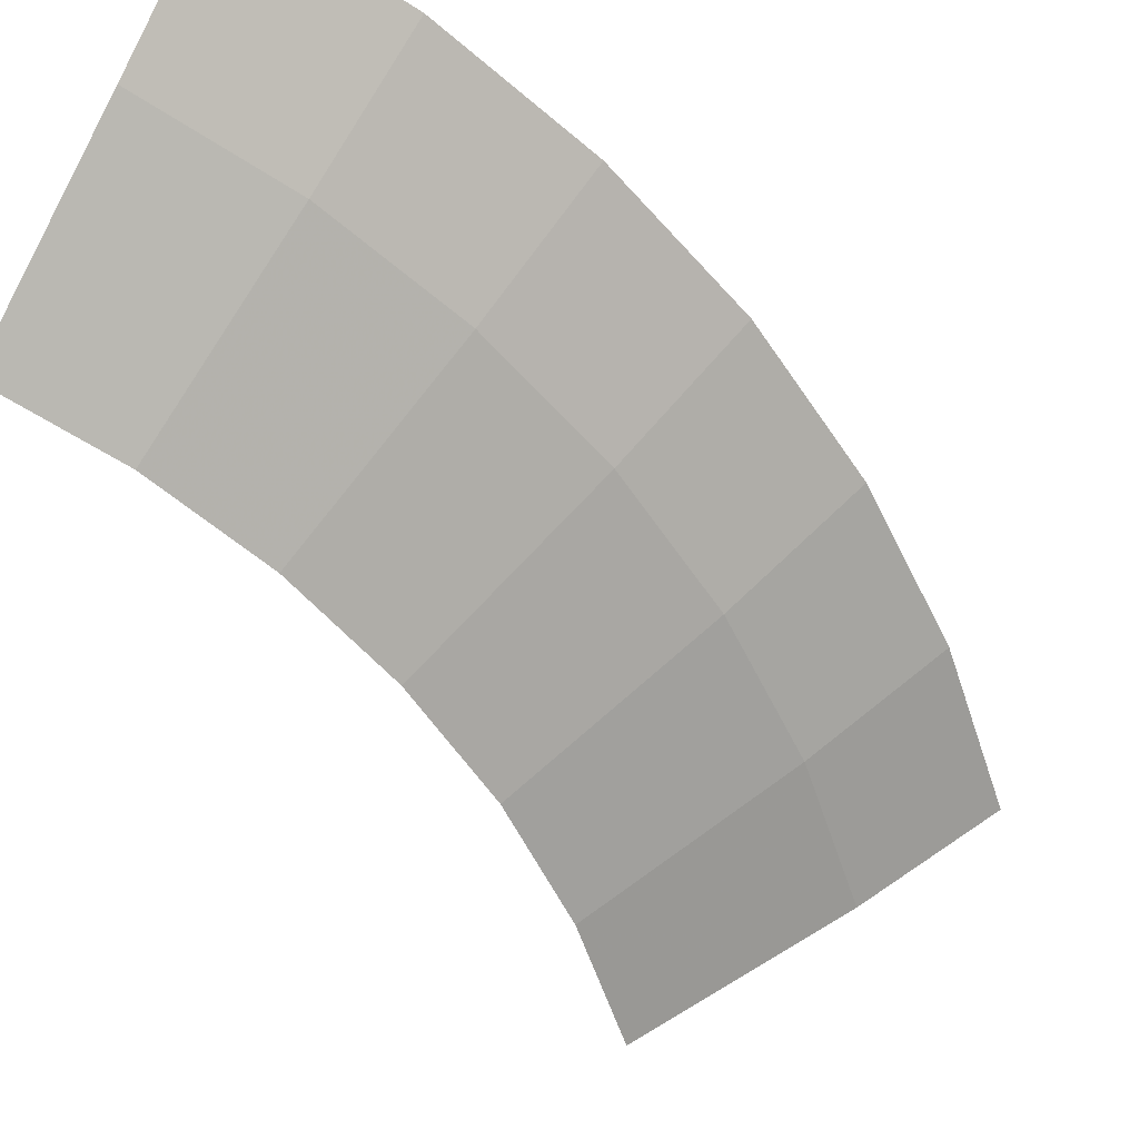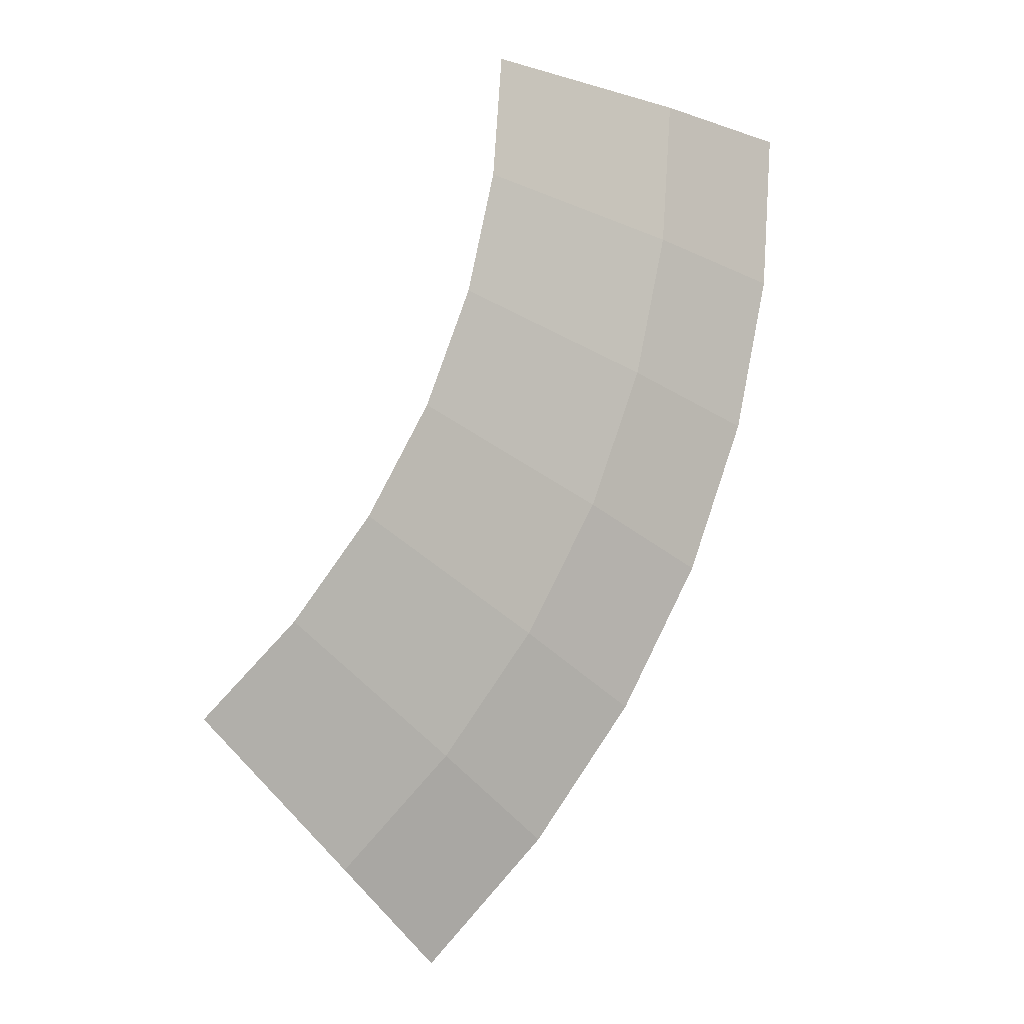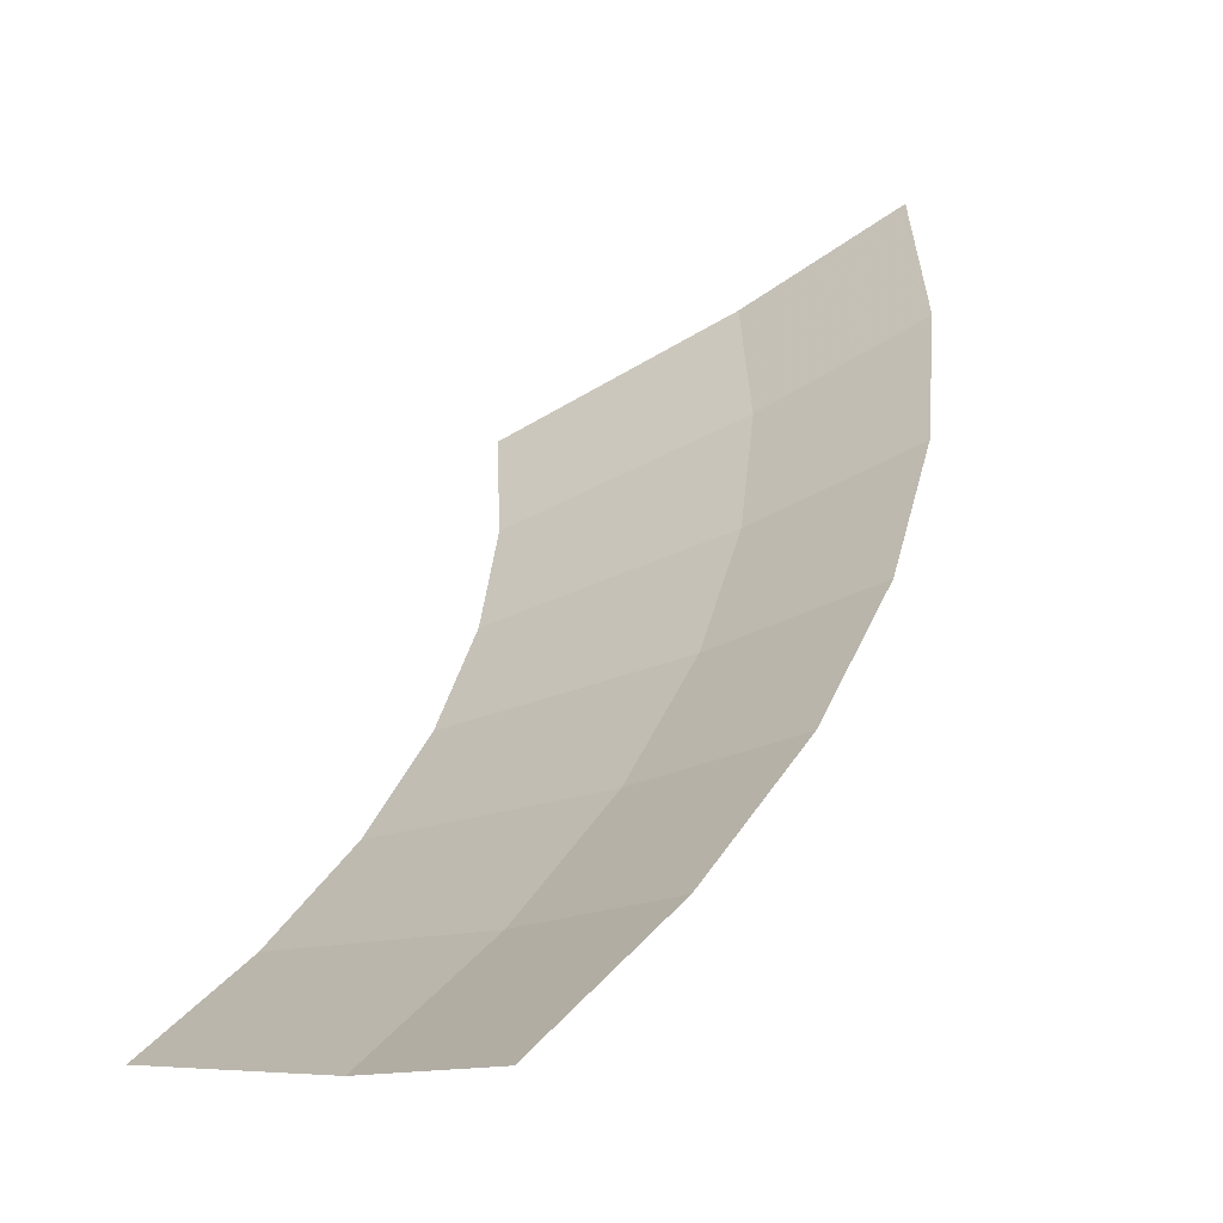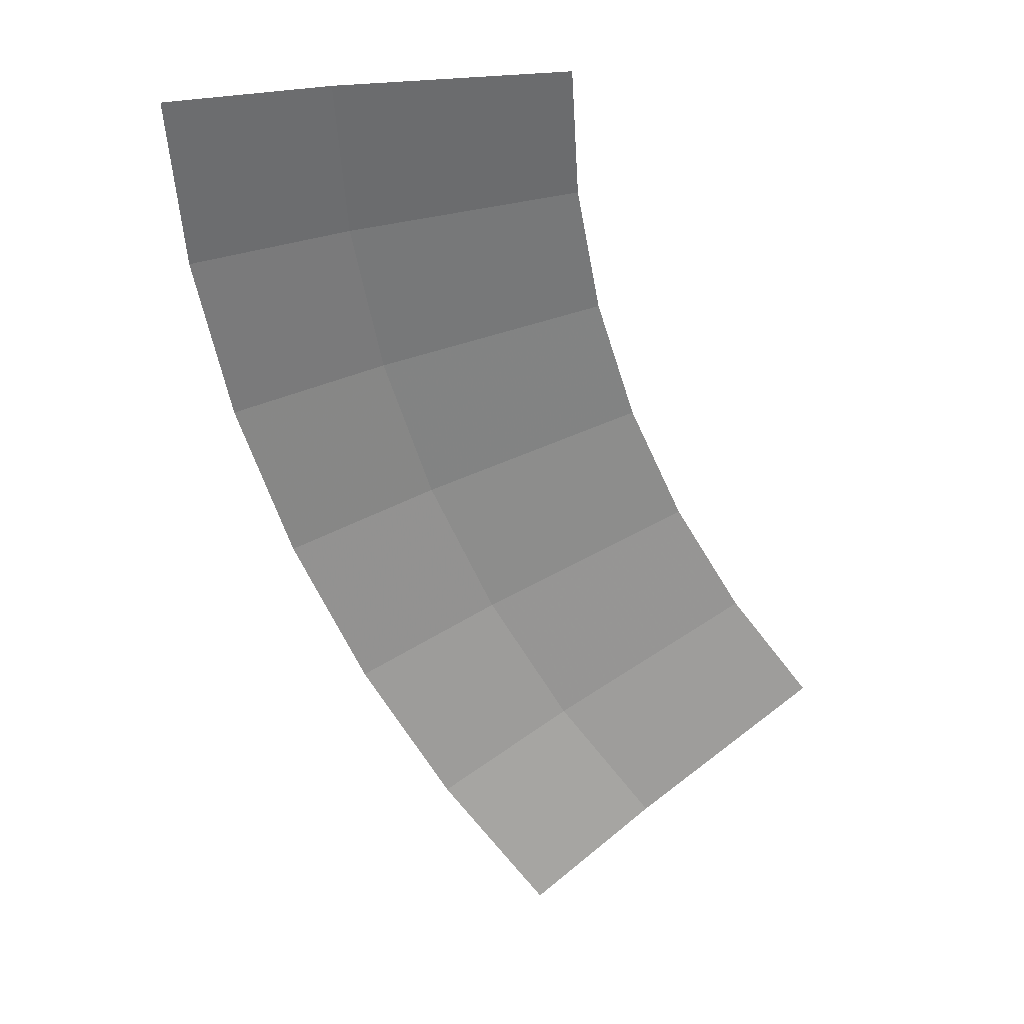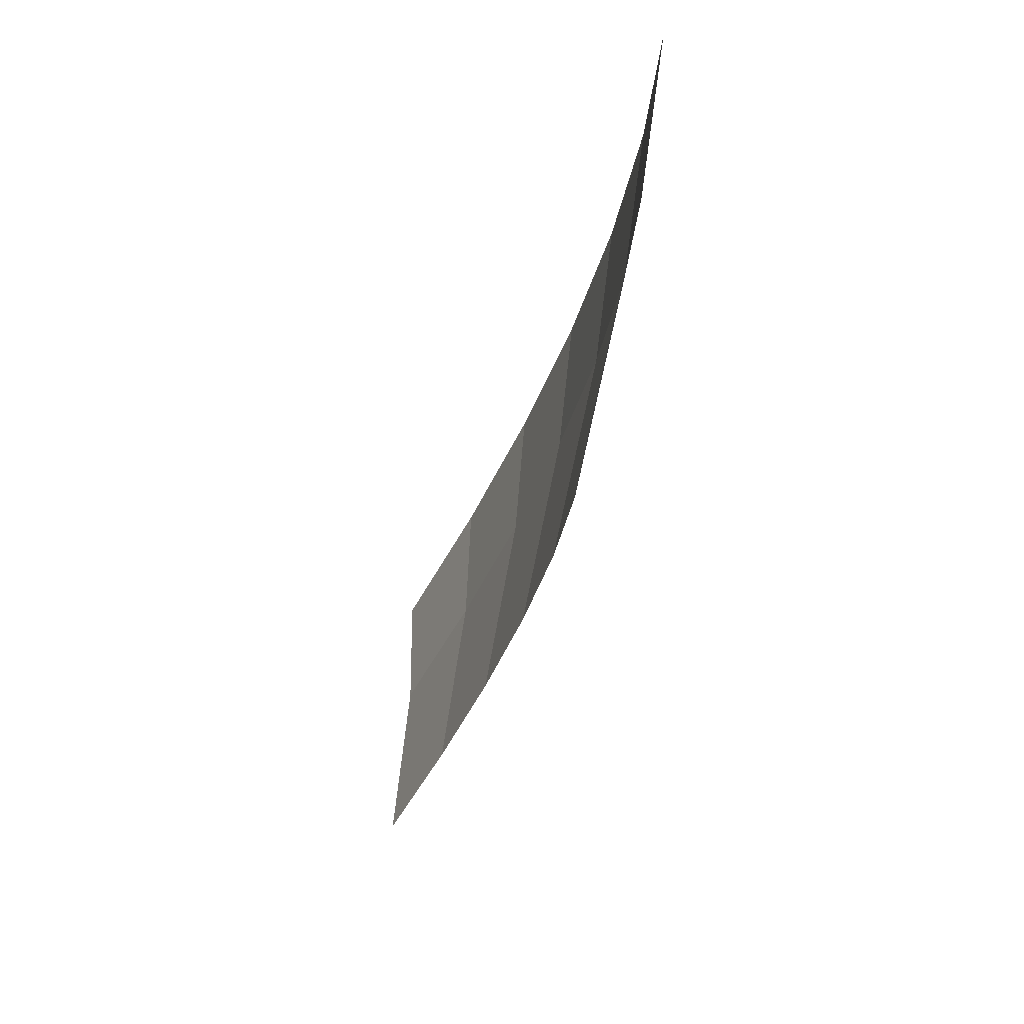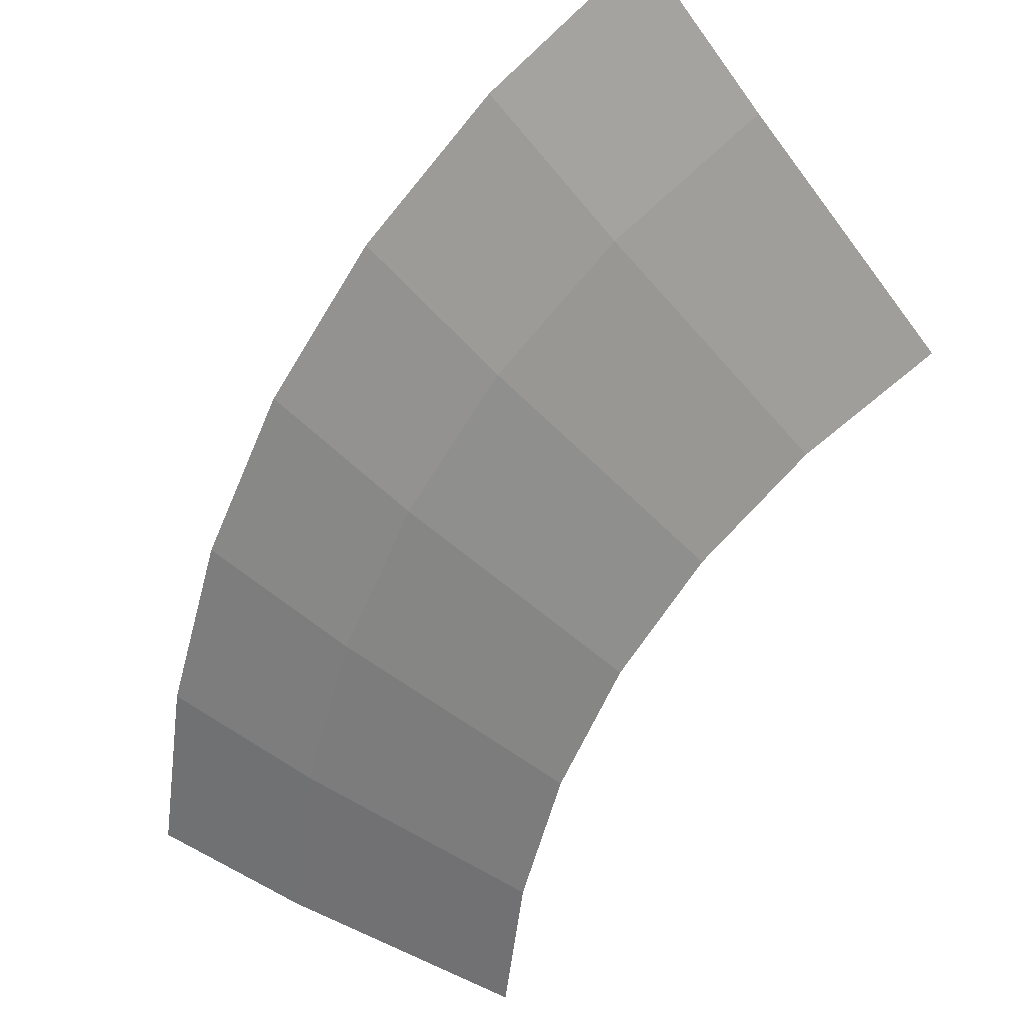
<metadata>
{"format":"obj","ext":"obj","renderer":"f3d","projection":"perspective","resolution":1024,"background":"white","views":[{"elev":-58.4,"azim":59.8,"up":"+Y"},{"elev":-11.9,"azim":-5.0,"up":"+Z"},{"elev":36.2,"azim":39.0,"up":"+Y"},{"elev":38.7,"azim":-157.7,"up":"+Z"},{"elev":73.0,"azim":-47.6,"up":"+Z"},{"elev":-56.0,"azim":176.8,"up":"+Y"}]}
</metadata>
<code>
v 2.142 -0.005 -1.644
v 1.909 -0.005 -1.909
v 2.121 0.2 -2.121
v 2.38 0.2 -1.826
v 2.338 -0.005 -1.35
v 2.142 -0.005 -1.644
v 2.38 0.2 -1.826
v 2.598 0.2 -1.5
v 2.495 -0.005 -1.033
v 2.338 -0.005 -1.35
v 2.598 0.2 -1.5
v 2.772 0.2 -1.148
v 2.608 -0.005 -0.6988
v 2.495 -0.005 -1.033
v 2.772 0.2 -1.148
v 2.898 0.2 -0.7764
v 2.677 -0.005 -0.3523
v 2.608 -0.005 -0.6988
v 2.898 0.2 -0.7764
v 2.974 0.2 -0.3915
v 2.7 -0.005 0
v 2.677 -0.005 -0.3523
v 2.974 0.2 -0.3915
v 3 0.2 0
v 1.785 -0.2625 -1.37
v 1.591 -0.2625 -1.591
v 1.909 -0.005 -1.909
v 2.142 -0.005 -1.644
v 1.948 -0.2625 -1.125
v 1.785 -0.2625 -1.37
v 2.142 -0.005 -1.644
v 2.338 -0.005 -1.35
v 2.079 -0.2625 -0.8611
v 1.948 -0.2625 -1.125
v 2.338 -0.005 -1.35
v 2.495 -0.005 -1.033
v 2.173 -0.2625 -0.5823
v 2.079 -0.2625 -0.8611
v 2.495 -0.005 -1.033
v 2.608 -0.005 -0.6988
v 2.231 -0.2625 -0.2936
v 2.173 -0.2625 -0.5823
v 2.608 -0.005 -0.6988
v 2.677 -0.005 -0.3523
v 2.25 -0.2625 0
v 2.231 -0.2625 -0.2936
v 2.677 -0.005 -0.3523
v 2.7 -0.005 0
g mesh6846390
f 1 2 3
f 3 4 1
f 5 6 7
f 7 8 5
f 9 10 11
f 11 12 9
f 13 14 15
f 15 16 13
f 17 18 19
f 19 20 17
f 21 22 23
f 23 24 21
f 25 26 27
f 27 28 25
f 29 30 31
f 31 32 29
f 33 34 35
f 35 36 33
f 37 38 39
f 39 40 37
f 41 42 43
f 43 44 41
f 45 46 47
f 47 48 45

</code>
